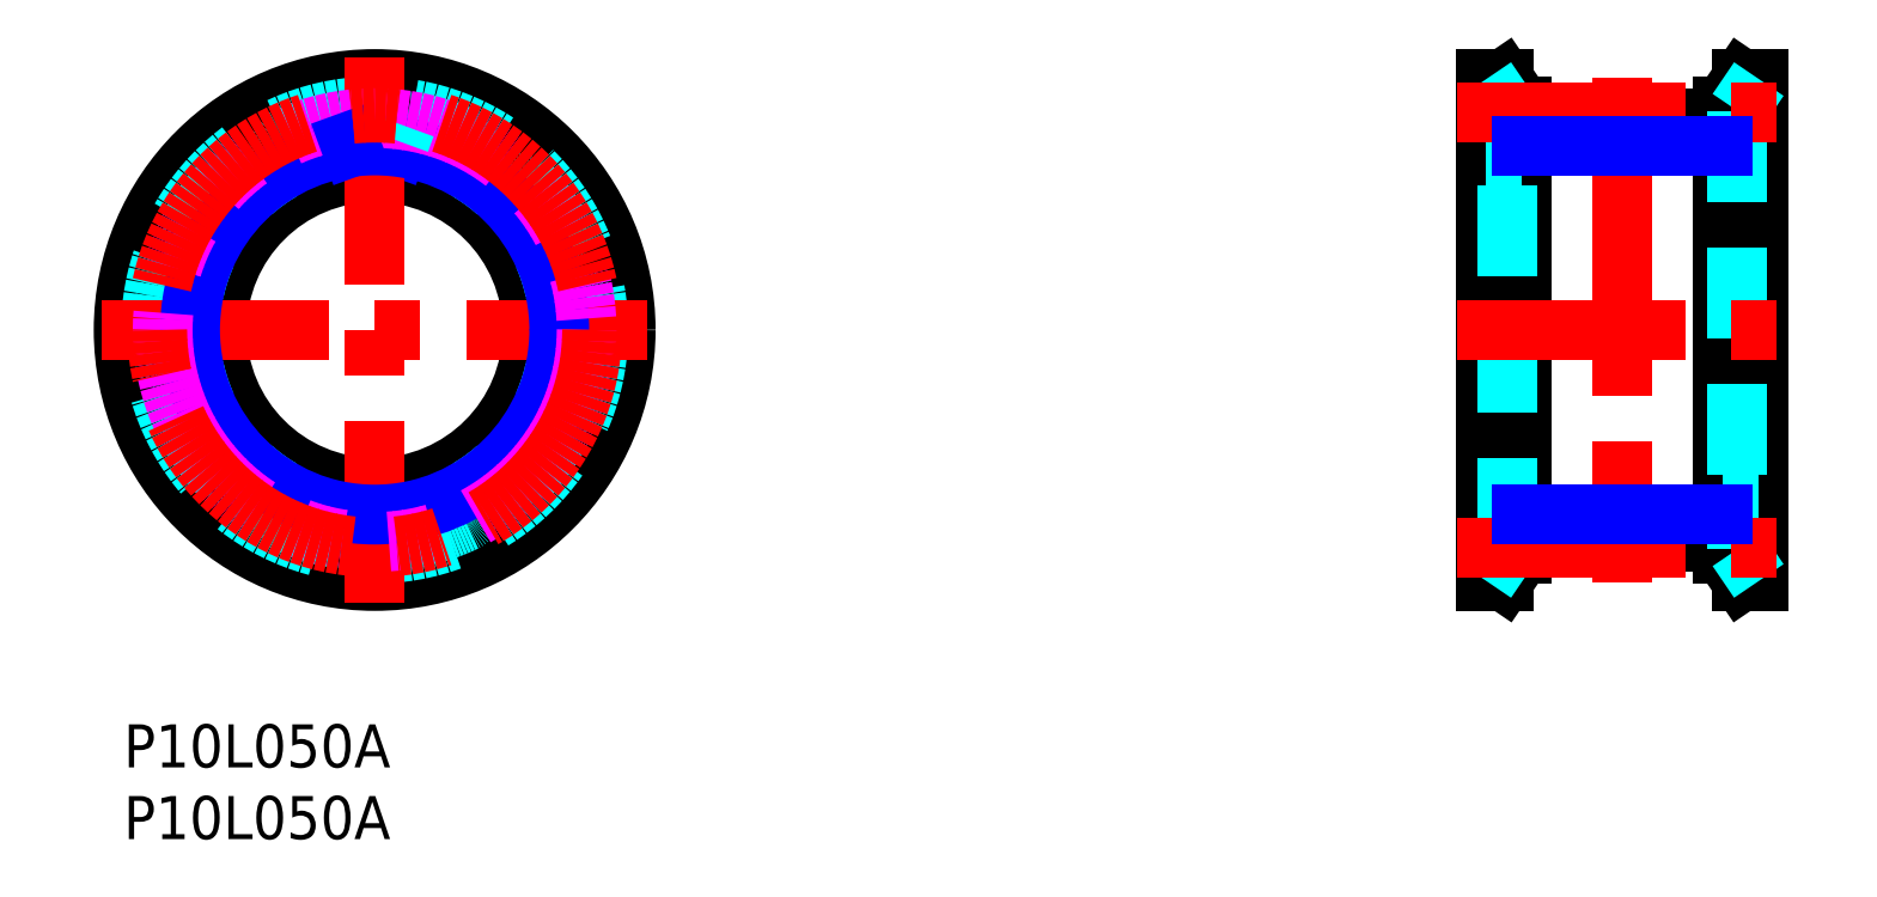
<metadata>
{"format":"dxf","ext":"dxf","renderer":"ezdxf+matplotlib","layout":"modelspace","background":"white","min_lineweight":24,"dpi":150}
</metadata>
<code>
0
SECTION
2
ENTITIES
0
TEXT
8
MSM_PART_NUMBER
10
0
20
-8
30
0
40
3
1
P10L050A
0
TEXT
8
MSM_PART_NUMBER
10
0
20
-3
30
0
40
3
1
P10L050A
0
LINE
8
MSM_CONTINUOUS
10
95
20
10
30
0
11
96.21
21
10
31
0
0
LINE
8
MSM_CONTINUOUS
10
96.21
20
45
30
0
11
95
21
45
31
0
0
LINE
8
MSM_CONTINUOUS
10
96.21
20
10
30
0
11
97.5
21
11.9
31
0
0
LINE
8
MSM_CONTINUOUS
10
97.5
20
43.1
30
0
11
96.21
21
45
31
0
0
LINE
8
MSM_CONTINUOUS
10
114
20
45
30
0
11
112.8
21
45
31
0
0
LINE
8
MSM_CONTINUOUS
10
112.8
20
10
30
0
11
114
21
10
31
0
0
LINE
8
MSM_CONTINUOUS
10
112.8
20
45
30
0
11
111.5
21
43.1
31
0
0
LINE
8
MSM_CONTINUOUS
10
111.5
20
11.9
30
0
11
112.8
21
10
31
0
0
LINE
8
MSM_CONTINUOUS
10
97.5
20
12.72
30
0
11
111.5
21
12.72
31
0
0
LINE
8
MSM_CONTINUOUS
10
111.5
20
42.28
30
0
11
97.5
21
42.28
31
0
0
LINE
8
MSM_CONTINUOUS
10
96.21
20
10
30
0
11
96.21
21
45
31
0
0
LINE
8
MSM_CONTINUOUS
10
95
20
10
30
0
11
95
21
45
31
0
0
LINE
8
MSM_CONTINUOUS
10
97.5
20
11.9
30
0
11
97.5
21
43.1
31
0
0
LINE
8
MSM_CONTINUOUS
10
112.8
20
45
30
0
11
112.8
21
10
31
0
0
LINE
8
MSM_CONTINUOUS
10
114
20
45
30
0
11
114
21
10
31
0
0
LINE
8
MSM_CONTINUOUS
10
111.5
20
43.1
30
0
11
111.5
21
11.9
31
0
0
LINE
8
MSM_DASHED
10
96.5
20
12.21
30
0
11
96.5
21
42.79
31
0
0
LINE
8
MSM_DASHED
10
112.5
20
42.79
30
0
11
112.5
21
12.21
31
0
0
LINE
8
MSM_DASHED
10
95
20
10
30
0
11
96.5
21
12.21
31
0
0
LINE
8
MSM_DASHED
10
96.5
20
42.79
30
0
11
95
21
45
31
0
0
LINE
8
MSM_DASHED
10
114
20
45
30
0
11
112.5
21
42.79
31
0
0
LINE
8
MSM_DASHED
10
112.5
20
12.21
30
0
11
114
21
10
31
0
0
LINE
8
MSM_DASHED
10
95
20
16.5
30
0
11
97.5
21
16.5
31
0
0
LINE
8
MSM_DASHED
10
97.5
20
38.5
30
0
11
95
21
38.5
31
0
0
LINE
8
MSM_DASHED
10
111.5
20
16.5
30
0
11
114
21
16.5
31
0
0
LINE
8
MSM_DASHED
10
114
20
38.5
30
0
11
111.5
21
38.5
31
0
0
LINE
8
MSM_CENTER
10
93
20
27.5
30
0
11
116
21
27.5
31
0
0
LINE
8
MSM_CENTER
10
104.5
20
45.1
30
0
11
104.5
21
9.9
31
0
0
CIRCLE
8
MSM_CONTINUOUS
10
17.5
20
27.5
30
0
40
15.29
0
CIRCLE
8
MSM_CONTINUOUS
10
17.5
20
27.5
30
0
40
17.5
0
CIRCLE
8
MSM_CONTINUOUS
10
17.5
20
27.5
30
0
40
11
0
CIRCLE
8
MSM_DASHED
10
17.5
20
27.5
30
0
40
15.6
0
LINE
8
MSM_DASHED
10
7.409
20
37.73
30
0
11
8.355
21
37.09
31
0
0
ARC
8
MSM_DASHED
10
8.635
20
37.51
30
0
40
0.5
50
236
51
311.5
0
ARC
8
MSM_DASHED
10
17.5
20
27.5
30
0
40
12.87
50
120.5
51
131.5
0
ARC
8
MSM_DASHED
10
10.72
20
39.02
30
0
40
0.5
50
300.5
51
16
0
LINE
8
MSM_DASHED
10
11.2
20
39.16
30
0
11
10.89
21
40.26
31
0
0
ARC
8
MSM_DASHED
10
11.37
20
40.4
30
0
40
0.5
50
115.4
51
196
0
ARC
8
MSM_DASHED
10
17.5
20
27.5
30
0
40
14.78
50
100.6
51
115.4
0
ARC
8
MSM_DASHED
10
14.88
20
41.54
30
0
40
0.5
50
20
51
100.6
0
LINE
8
MSM_DASHED
10
15.35
20
41.71
30
0
11
15.74
21
40.64
31
0
0
ARC
8
MSM_DASHED
10
16.21
20
40.81
30
0
40
0.5
50
200
51
275.5
0
ARC
8
MSM_DASHED
10
17.5
20
27.5
30
0
40
12.87
50
84.46
51
95.54
0
ARC
8
MSM_DASHED
10
18.79
20
40.81
30
0
40
0.5
50
264.5
51
340
0
LINE
8
MSM_NARROW
10
19.12
20
40.27
30
0
11
19.26
21
40.64
31
0
0
ARC
8
MSM_DASHED
10
20.12
20
41.54
30
0
40
0.5
50
79.43
51
160
0
ARC
8
MSM_DASHED
10
17.5
20
27.5
30
0
40
14.78
50
64.57
51
79.43
0
ARC
8
MSM_DASHED
10
23.63
20
40.4
30
0
40
0.5
50
344
51
64.57
0
LINE
8
MSM_DASHED
10
24.11
20
40.26
30
0
11
23.8
21
39.16
31
0
0
ARC
8
MSM_DASHED
10
24.28
20
39.02
30
0
40
0.5
50
164
51
239.5
0
ARC
8
MSM_DASHED
10
17.5
20
27.5
30
0
40
12.87
50
48.46
51
59.54
0
ARC
8
MSM_DASHED
10
26.37
20
37.51
30
0
40
0.5
50
228.5
51
304
0
LINE
8
MSM_DASHED
10
26.65
20
37.09
30
0
11
27.59
21
37.73
31
0
0
ARC
8
MSM_DASHED
10
27.87
20
37.32
30
0
40
0.5
50
43.43
51
124
0
ARC
8
MSM_DASHED
10
17.5
20
27.5
30
0
40
14.78
50
28.57
51
43.43
0
ARC
8
MSM_DASHED
10
30.04
20
34.33
30
0
40
0.5
50
308
51
28.57
0
LINE
8
MSM_DASHED
10
30.35
20
33.94
30
0
11
29.45
21
33.23
31
0
0
ARC
8
MSM_DASHED
10
29.76
20
32.84
30
0
40
0.5
50
128
51
203.5
0
ARC
8
MSM_DASHED
10
17.5
20
27.5
30
0
40
12.87
50
12.46
51
23.54
0
ARC
8
MSM_DASHED
10
30.55
20
30.39
30
0
40
0.5
50
192.5
51
268
0
LINE
8
MSM_DASHED
10
30.54
20
29.89
30
0
11
31.68
21
29.85
31
0
0
ARC
8
MSM_DASHED
10
31.66
20
29.35
30
0
40
0.5
50
7.43
51
88
0
ARC
8
MSM_DASHED
10
17.5
20
27.5
30
0
40
14.78
50
352.6
51
7.43
0
ARC
8
MSM_DASHED
10
30.55
20
24.61
30
0
40
0.5
50
92
51
167.5
0
ARC
8
MSM_DASHED
10
17.5
20
27.5
30
0
40
12.87
50
336.5
51
347.5
0
ARC
8
MSM_DASHED
10
30.04
20
20.67
30
0
40
0.5
50
331.4
51
52
0
ARC
8
MSM_DASHED
10
17.5
20
27.5
30
0
40
14.78
50
316.6
51
331.4
0
ARC
8
MSM_DASHED
10
27.87
20
17.68
30
0
40
0.5
50
236
51
316.6
0
LINE
8
MSM_DASHED
10
27.59
20
17.27
30
0
11
26.65
21
17.91
31
0
0
ARC
8
MSM_DASHED
10
26.37
20
17.49
30
0
40
0.5
50
56
51
131.5
0
ARC
8
MSM_DASHED
10
24.28
20
15.98
30
0
40
0.5
50
120.5
51
196
0
ARC
8
MSM_DASHED
10
23.63
20
14.6
30
0
40
0.5
50
295.4
51
16
0
ARC
8
MSM_DASHED
10
17.5
20
27.5
30
0
40
14.78
50
280.6
51
295.4
0
ARC
8
MSM_DASHED
10
20.12
20
13.46
30
0
40
0.5
50
200
51
280.6
0
LINE
8
MSM_DASHED
10
19.65
20
13.29
30
0
11
19.26
21
14.36
31
0
0
ARC
8
MSM_DASHED
10
18.79
20
14.19
30
0
40
0.5
50
20
51
95.54
0
ARC
8
MSM_DASHED
10
17.5
20
27.5
30
0
40
12.87
50
264.5
51
275.5
0
ARC
8
MSM_DASHED
10
16.21
20
14.19
30
0
40
0.5
50
84.46
51
160
0
LINE
8
MSM_DASHED
10
15.74
20
14.36
30
0
11
15.35
21
13.29
31
0
0
ARC
8
MSM_DASHED
10
14.88
20
13.46
30
0
40
0.5
50
259.4
51
340
0
ARC
8
MSM_DASHED
10
17.5
20
27.5
30
0
40
14.78
50
244.6
51
259.4
0
ARC
8
MSM_DASHED
10
11.37
20
14.6
30
0
40
0.5
50
164
51
244.6
0
LINE
8
MSM_DASHED
10
10.89
20
14.74
30
0
11
11.2
21
15.84
31
0
0
ARC
8
MSM_DASHED
10
10.72
20
15.98
30
0
40
0.5
50
344
51
59.54
0
ARC
8
MSM_DASHED
10
17.5
20
27.5
30
0
40
12.87
50
228.5
51
239.5
0
ARC
8
MSM_DASHED
10
8.635
20
17.49
30
0
40
0.5
50
48.46
51
124
0
LINE
8
MSM_DASHED
10
8.355
20
17.91
30
0
11
7.409
21
17.27
31
0
0
ARC
8
MSM_DASHED
10
7.13
20
17.68
30
0
40
0.5
50
223.4
51
304
0
ARC
8
MSM_DASHED
10
17.5
20
27.5
30
0
40
14.78
50
208.6
51
223.4
0
ARC
8
MSM_DASHED
10
4.959
20
20.67
30
0
40
0.5
50
128
51
208.6
0
LINE
8
MSM_DASHED
10
4.651
20
21.06
30
0
11
5.55
21
21.77
31
0
0
ARC
8
MSM_DASHED
10
5.242
20
22.16
30
0
40
0.5
50
308
51
23.54
0
ARC
8
MSM_DASHED
10
17.5
20
27.5
30
0
40
12.87
50
192.5
51
203.5
0
ARC
8
MSM_DASHED
10
4.445
20
24.61
30
0
40
0.5
50
12.46
51
88
0
LINE
8
MSM_DASHED
10
4.463
20
25.11
30
0
11
3.322
21
25.15
31
0
0
ARC
8
MSM_DASHED
10
3.34
20
25.65
30
0
40
0.5
50
187.4
51
268
0
ARC
8
MSM_DASHED
10
17.5
20
27.5
30
0
40
14.78
50
172.6
51
187.4
0
ARC
8
MSM_DASHED
10
3.34
20
29.35
30
0
40
0.5
50
92
51
172.6
0
LINE
8
MSM_DASHED
10
3.322
20
29.85
30
0
11
4.463
21
29.89
31
0
0
ARC
8
MSM_DASHED
10
4.445
20
30.39
30
0
40
0.5
50
272
51
347.5
0
ARC
8
MSM_DASHED
10
17.5
20
27.5
30
0
40
12.87
50
156.5
51
167.5
0
ARC
8
MSM_DASHED
10
5.242
20
32.84
30
0
40
0.5
50
336.5
51
52
0
LINE
8
MSM_DASHED
10
5.55
20
33.23
30
0
11
4.651
21
33.94
31
0
0
ARC
8
MSM_DASHED
10
4.959
20
34.33
30
0
40
0.5
50
151.4
51
232
0
ARC
8
MSM_DASHED
10
17.5
20
27.5
30
0
40
14.78
50
136.6
51
151.4
0
ARC
8
MSM_DASHED
10
7.13
20
37.32
30
0
40
0.5
50
56
51
136.6
0
LINE
8
MSM_DASHED
10
23.8
20
15.84
30
0
11
24.11
21
14.74
31
0
0
LINE
8
MSM_DASHED
10
29.45
20
21.77
30
0
11
30.35
21
21.06
31
0
0
ARC
8
MSM_DASHED
10
17.5
20
27.5
30
0
40
12.87
50
300.5
51
311.5
0
ARC
8
MSM_DASHED
10
31.66
20
25.65
30
0
40
0.5
50
272
51
352.6
0
LINE
8
MSM_DASHED
10
31.68
20
25.15
30
0
11
30.54
21
25.11
31
0
0
ARC
8
MSM_DASHED
10
29.76
20
22.16
30
0
40
0.5
50
156.5
51
232
0
LINE
8
MSM_CENTER
10
17.5
20
46.53
30
0
11
17.5
21
8.469
31
0
0
LINE
8
MSM_CENTER
10
-1.531
20
27.5
30
0
11
36.53
21
27.5
31
0
0
CIRCLE
8
MSM_NARROW
10
17.5
20
27.5
30
0
40
12.87
0
CIRCLE
8
MSM_IMAGINARY
10
17.5
20
27.5
30
0
40
14.78
0
LINE
8
MSM_NARROW
10
15.74
20
40.64
30
0
11
15.88
21
40.27
31
0
0
LINE
8
MSM_DASHED
10
19.26
20
40.64
30
0
11
19.65
21
41.71
31
0
0
LINE
8
MSM_CENTER
10
93
20
42.66
30
0
11
116
21
42.66
31
0
0
LINE
8
MSM_CENTER
10
93
20
12.34
30
0
11
116
21
12.34
31
0
0
LINE
8
MSM_NARROW
10
97.5
20
40.37
30
0
11
111.5
21
40.37
31
0
0
LINE
8
MSM_NARROW
10
97.5
20
14.63
30
0
11
111.5
21
14.63
31
0
0
CIRCLE
8
MSM_CENTER
10
17.5
20
27.5
30
0
40
15.16
0
VIEWPORT
8
0
10
142.6
20
99.11
30
0
40
510.5
41
222.2
68
     1
69
     1
0
VIEWPORT
8
MSM_CONTINUOUS
10
142.6
20
99.11
30
0
40
228.1
41
158.6
68
     2
69
     2
0
ENDSEC
0
EOF

</code>
